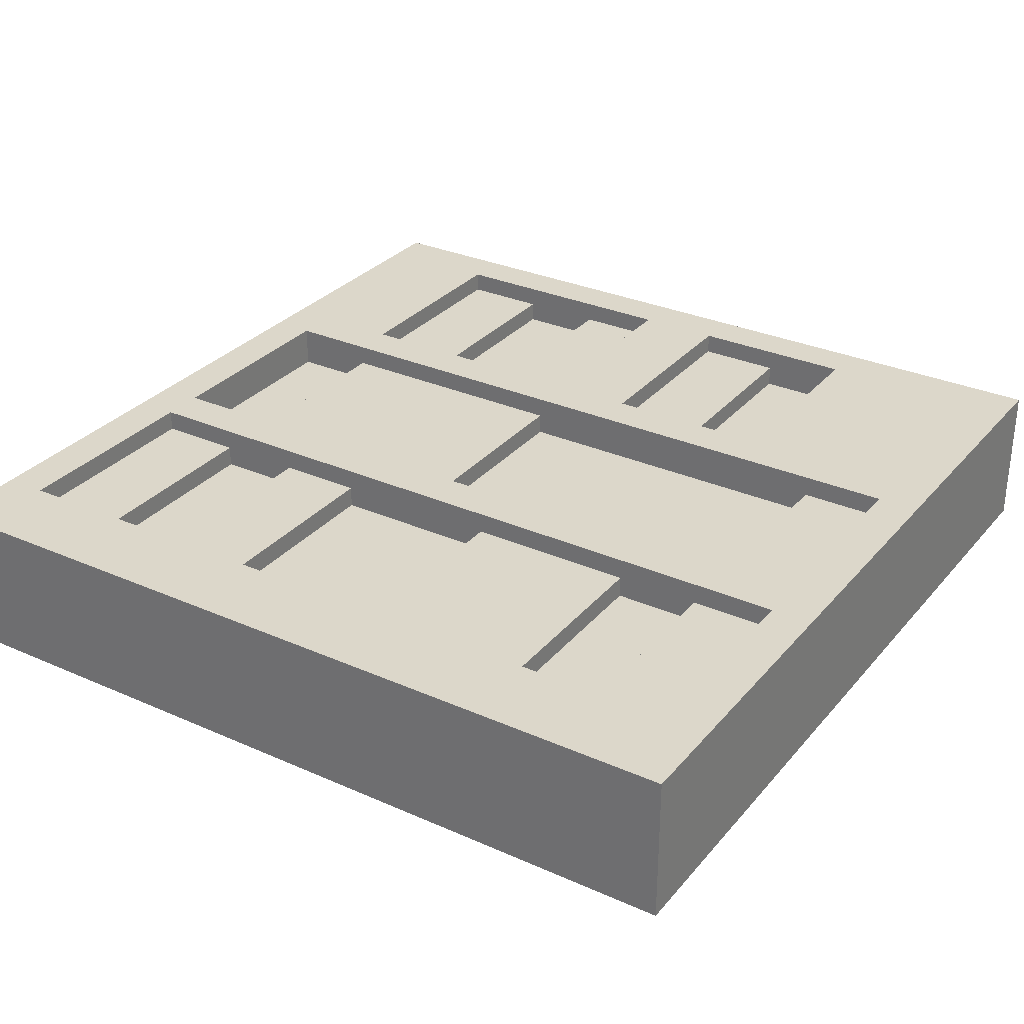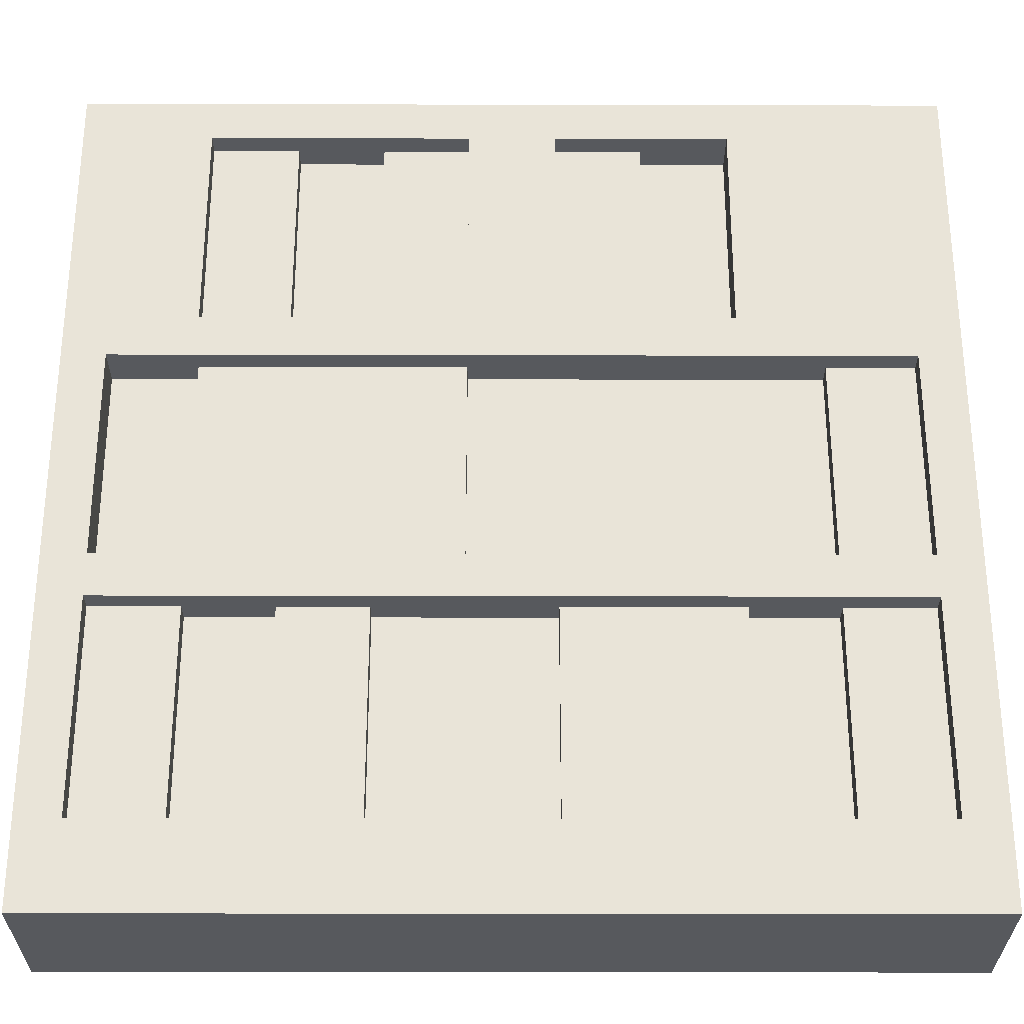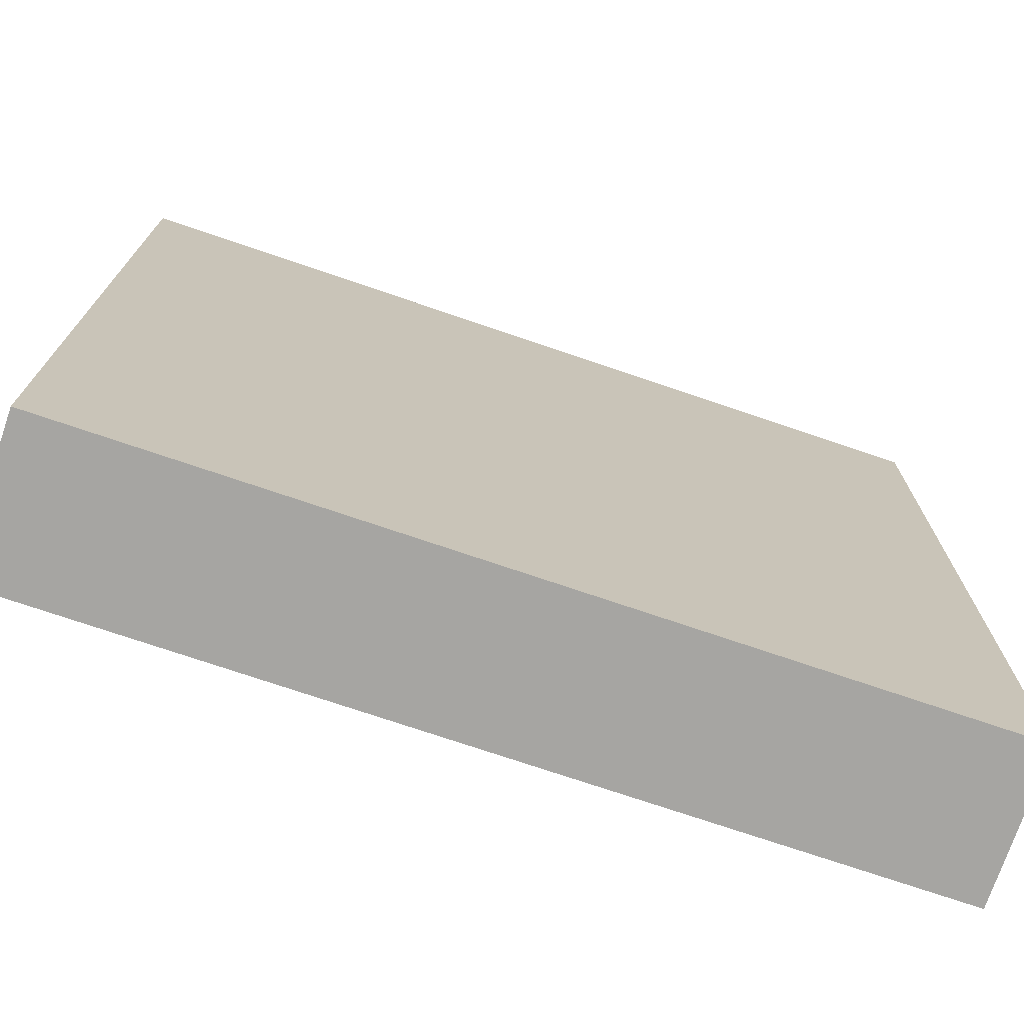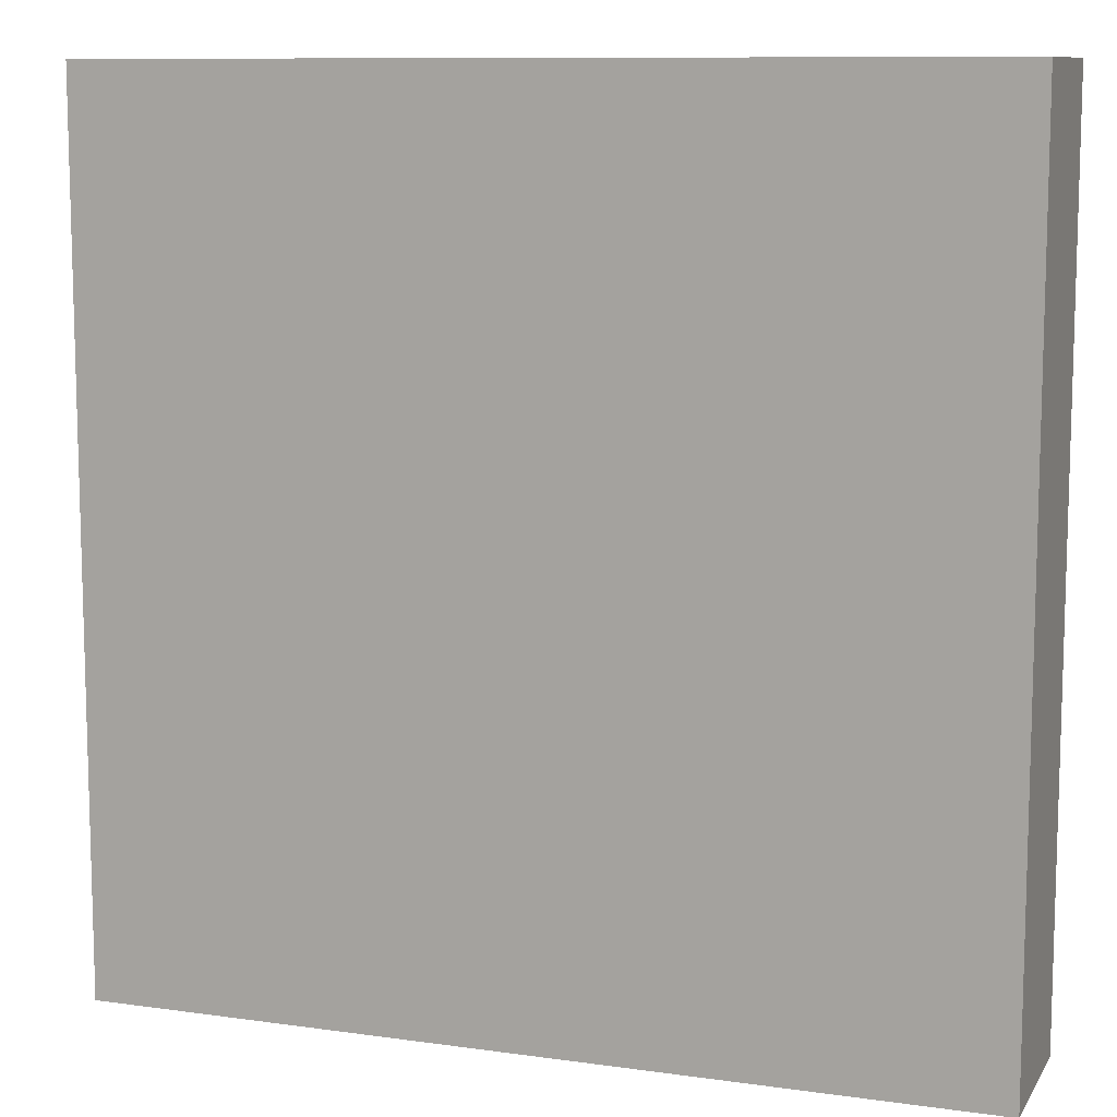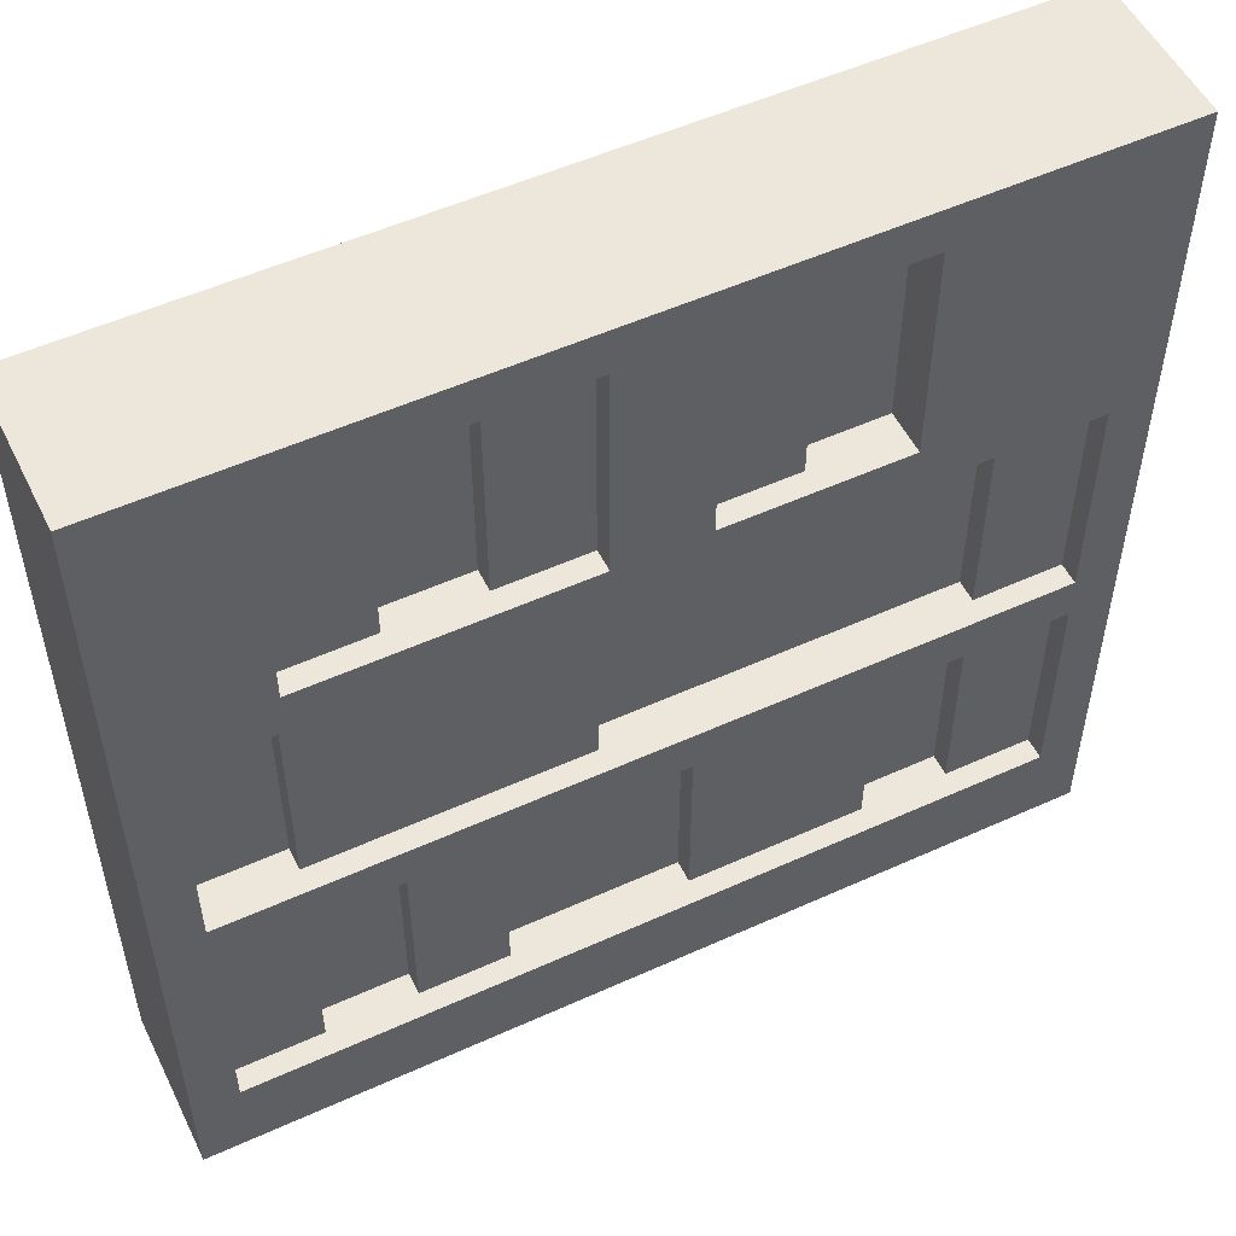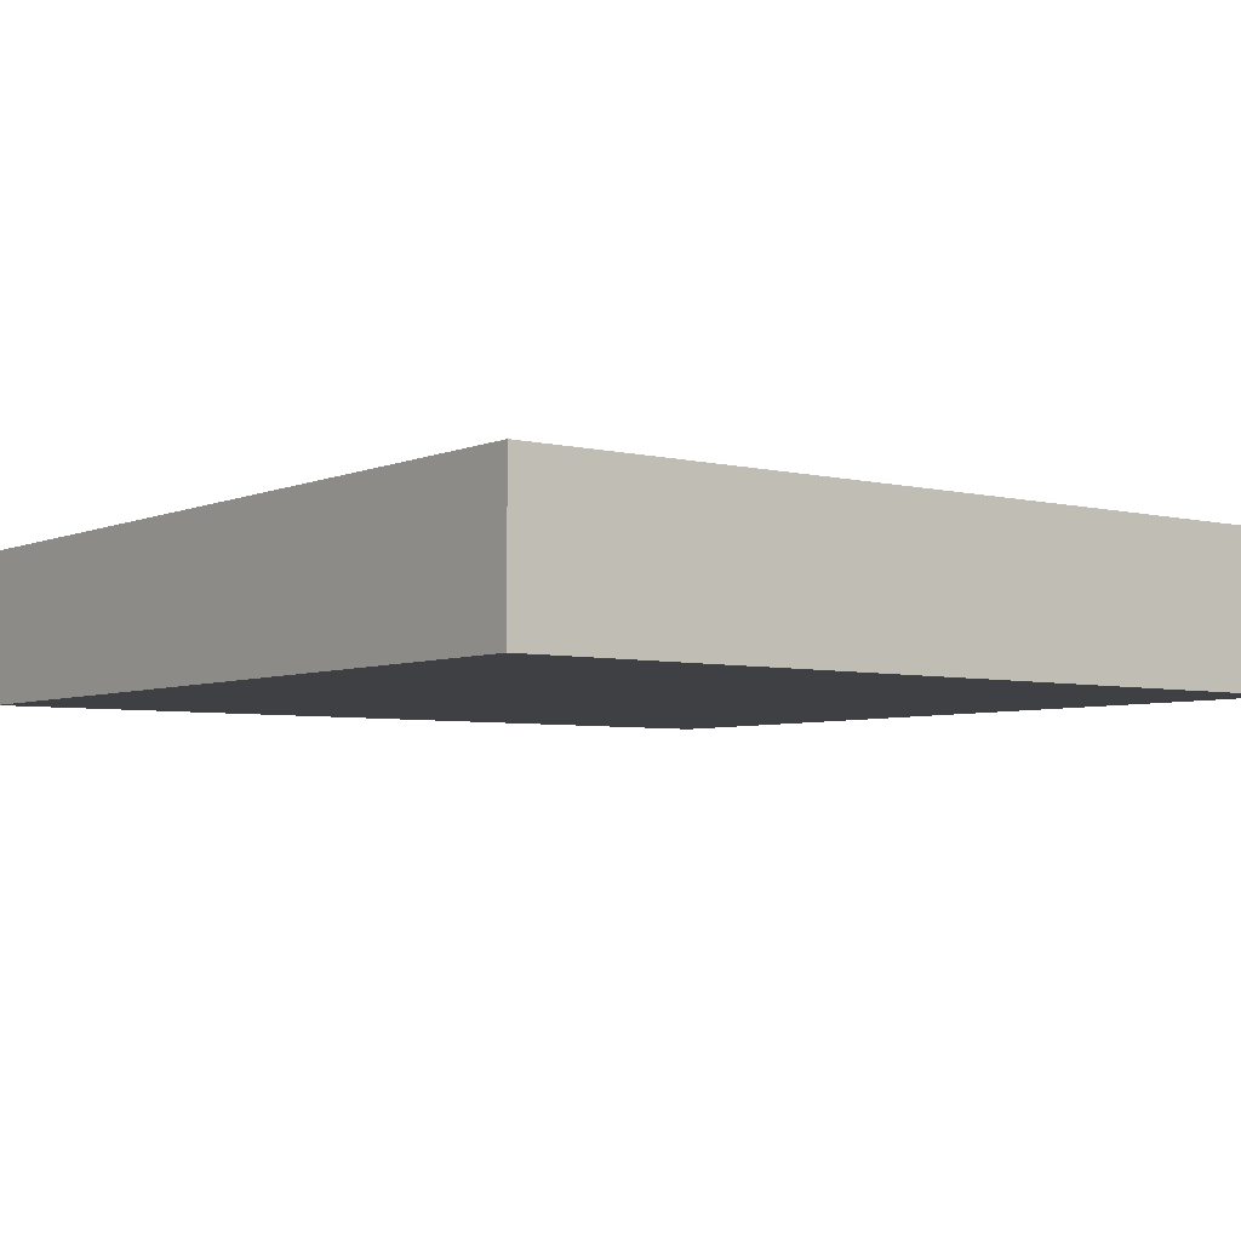
<metadata>
{"format":"obj","ext":"obj","renderer":"f3d","projection":"perspective","resolution":1024,"background":"white","views":[{"elev":30.6,"azim":32.6,"up":"+Z"},{"elev":-29.2,"azim":-0.2,"up":"+Y"},{"elev":-73.7,"azim":161.2,"up":"+Y"},{"elev":10.1,"azim":-160.3,"up":"+Y"},{"elev":53.1,"azim":-25.9,"up":"+Y"},{"elev":-5.0,"azim":-127.5,"up":"+Z"}]}
</metadata>
<code>
o
v -2 0 -1.3
v -2 0 -2
v -2 4 -1.3
v -2 4 -2
v -1.4 1.6 -1.4
v -1.4 1.6 -1.5
v -1.4 2.6 -1.4
v -1.4 2.6 -1.5
v -1 0.4 -1.4
v -1 0.4 -1.5
v -1 1.4 -1.4
v -1 1.4 -1.5
v -0.6 2.8 -1.4
v -0.6 2.8 -1.5
v -0.6 3.8 -1.4
v -0.6 3.8 -1.5
v -0.2 2.8 -1.3
v -0.2 2.8 -1.4
v -0.2 3.8 -1.3
v -0.2 3.8 -1.4
v 0.2 0.4 -1.4
v 0.2 0.4 -1.5
v 0.2 1.4 -1.4
v 0.2 1.4 -1.5
v 1 2.8 -1.3
v 1 2.8 -1.5
v 1 3.8 -1.3
v 1 3.8 -1.5
v 1.4 0.4 -1.4
v 1.4 0.4 -1.5
v 1.4 1.4 -1.4
v 1.4 1.4 -1.5
v 1.4 1.6 -1.4
v 1.4 1.6 -1.5
v 1.4 2.6 -1.4
v 1.4 2.6 -1.5
v 1.8 0.4 -1.3
v 1.8 0.4 -1.4
v 1.8 1.4 -1.3
v 1.8 1.4 -1.4
v 1.8 1.6 -1.3
v 1.8 1.6 -1.4
v 1.8 2.6 -1.3
v 1.8 2.6 -1.4
v -1.8 0.4 -1.3
v -1.8 0.4 -1.4
v -1.8 1.4 -1.3
v -1.8 1.4 -1.4
v -1.8 1.6 -1.3
v -1.8 1.6 -1.5
v -1.8 2.6 -1.3
v -1.8 2.6 -1.5
v -1.4 0.4 -1.4
v -1.4 0.4 -1.5
v -1.4 1.4 -1.4
v -1.4 1.4 -1.5
v -1.4 2.8 -1.3
v -1.4 2.8 -1.4
v -1.4 3.8 -1.3
v -1.4 3.8 -1.4
v -1 2.8 -1.4
v -1 2.8 -1.5
v -1 3.8 -1.4
v -1 3.8 -1.5
v -0.6 0.4 -1.4
v -0.6 0.4 -1.5
v -0.6 1.4 -1.4
v -0.6 1.4 -1.5
v -0.2 1.6 -1.4
v -0.2 1.6 -1.5
v -0.2 2.6 -1.4
v -0.2 2.6 -1.5
v 0.2 2.8 -1.3
v 0.2 2.8 -1.4
v 0.2 3.8 -1.3
v 0.2 3.8 -1.4
v 0.6 2.8 -1.4
v 0.6 2.8 -1.5
v 0.6 3.8 -1.4
v 0.6 3.8 -1.5
v 1 0.4 -1.4
v 1 0.4 -1.5
v 1 1.4 -1.4
v 1 1.4 -1.5
v 2 0 -1.3
v 2 0 -2
v 2 4 -1.3
v 2 4 -2
v -2 0 -1.3
v -2 4 -1.3
v -1.8 0.4 -1.3
v -1.8 1.4 -1.3
v -1.8 1.6 -1.3
v -1.8 2.6 -1.3
v -1.8 2.8 -1.3
v -1.8 3.8 -1.3
v -1.4 2.8 -1.3
v -1.4 3.8 -1.3
v -0.2 2.8 -1.3
v -0.2 3.8 -1.3
v 0.2 2.8 -1.3
v 0.2 3.8 -1.3
v 1 2.8 -1.3
v 1 3.8 -1.3
v 1.4 2.8 -1.3
v 1.4 3.8 -1.3
v 1.8 0.4 -1.3
v 1.8 1.4 -1.3
v 1.8 1.6 -1.3
v 1.8 2.6 -1.3
v 1.8 2.8 -1.3
v 1.8 3.8 -1.3
v 2 0 -1.3
v 2 4 -1.3
v -1.8 0.4 -1.4
v -1.8 1.4 -1.4
v -1.4 0.4 -1.4
v -1.4 1.4 -1.4
v -1.4 1.6 -1.4
v -1.4 2.6 -1.4
v -1.4 2.8 -1.4
v -1.4 3.8 -1.4
v -1 0.4 -1.4
v -1 1.4 -1.4
v -1 1.6 -1.4
v -1 2.6 -1.4
v -1 2.8 -1.4
v -1 3.8 -1.4
v -0.6 0.4 -1.4
v -0.6 1.4 -1.4
v -0.6 1.6 -1.4
v -0.6 2.6 -1.4
v -0.6 2.8 -1.4
v -0.6 3.8 -1.4
v -0.2 1.6 -1.4
v -0.2 2.6 -1.4
v -0.2 2.8 -1.4
v -0.2 3.8 -1.4
v 0.2 0.4 -1.4
v 0.2 1.4 -1.4
v 0.2 2.8 -1.4
v 0.2 3.8 -1.4
v 0.6 0.4 -1.4
v 0.6 1.4 -1.4
v 0.6 2.8 -1.4
v 0.6 3.8 -1.4
v 1 0.4 -1.4
v 1 1.4 -1.4
v 1.4 0.4 -1.4
v 1.4 1.4 -1.4
v 1.4 1.6 -1.4
v 1.4 2.6 -1.4
v 1.8 0.4 -1.4
v 1.8 1.4 -1.4
v 1.8 1.6 -1.4
v 1.8 2.6 -1.4
v -1.8 1.6 -1.5
v -1.8 2.6 -1.5
v -1.4 0.4 -1.5
v -1.4 1.4 -1.5
v -1.4 1.6 -1.5
v -1.4 2.6 -1.5
v -1 0.4 -1.5
v -1 1.4 -1.5
v -1 2.8 -1.5
v -1 3.8 -1.5
v -0.6 0.4 -1.5
v -0.6 1.4 -1.5
v -0.6 2.8 -1.5
v -0.6 3.8 -1.5
v -0.2 0.4 -1.5
v -0.2 1.4 -1.5
v -0.2 1.6 -1.5
v -0.2 2.6 -1.5
v 0.2 0.4 -1.5
v 0.2 1.4 -1.5
v 0.2 1.6 -1.5
v 0.2 2.6 -1.5
v 0.6 1.6 -1.5
v 0.6 2.6 -1.5
v 0.6 2.8 -1.5
v 0.6 3.8 -1.5
v 1 0.4 -1.5
v 1 1.4 -1.5
v 1 1.6 -1.5
v 1 2.6 -1.5
v 1 2.8 -1.5
v 1 3.8 -1.5
v 1.4 0.4 -1.5
v 1.4 1.4 -1.5
v 1.4 1.6 -1.5
v 1.4 2.6 -1.5
v -2 0 -2
v -2 4 -2
v 2 0 -2
v 2 4 -2
v -2 0 -1.3
v 2 0 -1.3
v -2 0 -2
v 2 0 -2
v -1.8 1.4 -1.3
v 1.8 1.4 -1.3
v -1.8 1.4 -1.4
v -1.4 1.4 -1.4
v -1 1.4 -1.4
v -0.6 1.4 -1.4
v 0.2 1.4 -1.4
v 0.6 1.4 -1.4
v 1 1.4 -1.4
v 1.4 1.4 -1.4
v 1.8 1.4 -1.4
v -1.4 1.4 -1.5
v -1 1.4 -1.5
v -0.6 1.4 -1.5
v -0.2 1.4 -1.5
v 0.2 1.4 -1.5
v 1 1.4 -1.5
v 1.4 1.4 -1.5
v -1.8 2.6 -1.3
v 1.8 2.6 -1.3
v -1.4 2.6 -1.4
v -1 2.6 -1.4
v -0.6 2.6 -1.4
v -0.2 2.6 -1.4
v 1.4 2.6 -1.4
v 1.8 2.6 -1.4
v -1.8 2.6 -1.5
v -1.4 2.6 -1.5
v -0.2 2.6 -1.5
v 0.2 2.6 -1.5
v 0.6 2.6 -1.5
v 1 2.6 -1.5
v 1.4 2.6 -1.5
v -1.4 3.8 -1.3
v -0.2 3.8 -1.3
v 0.2 3.8 -1.3
v 1 3.8 -1.3
v -1.4 3.8 -1.4
v -1 3.8 -1.4
v -0.6 3.8 -1.4
v -0.2 3.8 -1.4
v 0.2 3.8 -1.4
v 0.6 3.8 -1.4
v -1 3.8 -1.5
v -0.6 3.8 -1.5
v 0.6 3.8 -1.5
v 1 3.8 -1.5
v -1.8 0.4 -1.3
v 1.8 0.4 -1.3
v -1.8 0.4 -1.4
v -1.4 0.4 -1.4
v -1 0.4 -1.4
v -0.6 0.4 -1.4
v 0.2 0.4 -1.4
v 0.6 0.4 -1.4
v 1 0.4 -1.4
v 1.4 0.4 -1.4
v 1.8 0.4 -1.4
v -1.4 0.4 -1.5
v -1 0.4 -1.5
v -0.6 0.4 -1.5
v -0.2 0.4 -1.5
v 0.2 0.4 -1.5
v 1 0.4 -1.5
v 1.4 0.4 -1.5
v -1.8 1.6 -1.3
v 1.8 1.6 -1.3
v -1.4 1.6 -1.4
v -1 1.6 -1.4
v -0.6 1.6 -1.4
v -0.2 1.6 -1.4
v 1.4 1.6 -1.4
v 1.8 1.6 -1.4
v -1.8 1.6 -1.5
v -1.4 1.6 -1.5
v -0.2 1.6 -1.5
v 0.2 1.6 -1.5
v 0.6 1.6 -1.5
v 1 1.6 -1.5
v 1.4 1.6 -1.5
v -1.4 2.8 -1.3
v -0.2 2.8 -1.3
v 0.2 2.8 -1.3
v 1 2.8 -1.3
v -1.4 2.8 -1.4
v -1 2.8 -1.4
v -0.6 2.8 -1.4
v -0.2 2.8 -1.4
v 0.2 2.8 -1.4
v 0.6 2.8 -1.4
v -1 2.8 -1.5
v -0.6 2.8 -1.5
v 0.6 2.8 -1.5
v 1 2.8 -1.5
v -2 4 -1.3
v 2 4 -1.3
v -2 4 -2
v 2 4 -2
f 3 2 1
f 4 2 3
f 7 6 5
f 8 6 7
f 11 10 9
f 12 10 11
f 15 14 13
f 16 14 15
f 19 18 17
f 20 18 19
f 23 22 21
f 24 22 23
f 27 26 25
f 28 26 27
f 31 30 29
f 32 30 31
f 35 34 33
f 36 34 35
f 39 38 37
f 40 38 39
f 43 42 41
f 44 42 43
f 45 46 47
f 47 46 48
f 49 50 51
f 51 50 52
f 53 54 55
f 55 54 56
f 57 58 59
f 59 58 60
f 61 62 63
f 63 62 64
f 65 66 67
f 67 66 68
f 69 70 71
f 71 70 72
f 73 74 75
f 75 74 76
f 77 78 79
f 79 78 80
f 81 82 83
f 83 82 84
f 85 86 87
f 87 86 88
f 91 90 89
f 92 90 91
f 93 90 92
f 94 90 93
f 95 90 94
f 96 90 95
f 97 96 95
f 97 95 94
f 98 90 96
f 98 96 97
f 99 97 94
f 100 90 98
f 101 99 94
f 101 100 99
f 102 90 100
f 102 100 101
f 103 101 94
f 104 90 102
f 105 103 94
f 105 104 103
f 106 90 104
f 106 104 105
f 107 91 89
f 108 93 92
f 109 93 108
f 110 105 94
f 111 106 105
f 111 105 110
f 112 90 106
f 112 106 111
f 113 111 110
f 113 109 108
f 113 112 111
f 113 107 89
f 113 108 107
f 113 110 109
f 114 90 112
f 114 112 113
f 117 116 115
f 118 116 117
f 125 120 119
f 126 120 125
f 127 122 121
f 128 122 127
f 129 124 123
f 130 124 129
f 131 126 125
f 132 126 131
f 135 132 131
f 136 132 135
f 137 134 133
f 138 134 137
f 143 140 139
f 144 140 143
f 145 142 141
f 146 142 145
f 147 144 143
f 148 144 147
f 153 150 149
f 154 150 153
f 155 152 151
f 156 152 155
f 161 158 157
f 162 158 161
f 163 160 159
f 164 160 163
f 169 166 165
f 170 166 169
f 171 168 167
f 172 168 171
f 175 172 171
f 176 172 175
f 177 174 173
f 178 174 177
f 179 178 177
f 180 178 179
f 185 180 179
f 186 180 185
f 187 182 181
f 188 182 187
f 189 184 183
f 190 184 189
f 191 186 185
f 192 186 191
f 193 194 195
f 195 194 196
f 199 198 197
f 200 198 199
f 203 202 201
f 204 202 203
f 205 202 204
f 206 202 205
f 207 202 206
f 208 202 207
f 209 202 208
f 210 202 209
f 211 202 210
f 212 205 204
f 213 205 212
f 214 207 206
f 215 207 214
f 216 207 215
f 217 210 209
f 218 210 217
f 221 220 219
f 222 220 221
f 223 220 222
f 224 220 223
f 225 220 224
f 226 220 225
f 227 221 219
f 228 221 227
f 229 225 224
f 230 225 229
f 231 225 230
f 232 225 231
f 233 225 232
f 238 235 234
f 239 235 238
f 240 235 239
f 241 235 240
f 242 237 236
f 243 237 242
f 244 240 239
f 245 240 244
f 246 237 243
f 247 237 246
f 248 249 250
f 250 249 251
f 251 249 252
f 252 249 253
f 253 249 254
f 254 249 255
f 255 249 256
f 256 249 257
f 257 249 258
f 251 252 259
f 259 252 260
f 253 254 261
f 261 254 262
f 262 254 263
f 256 257 264
f 264 257 265
f 266 267 268
f 268 267 269
f 269 267 270
f 270 267 271
f 271 267 272
f 272 267 273
f 266 268 274
f 274 268 275
f 271 272 276
f 276 272 277
f 277 272 278
f 278 272 279
f 279 272 280
f 281 282 285
f 285 282 286
f 286 282 287
f 287 282 288
f 283 284 289
f 289 284 290
f 286 287 291
f 291 287 292
f 290 284 293
f 293 284 294
f 295 296 297
f 297 296 298

</code>
